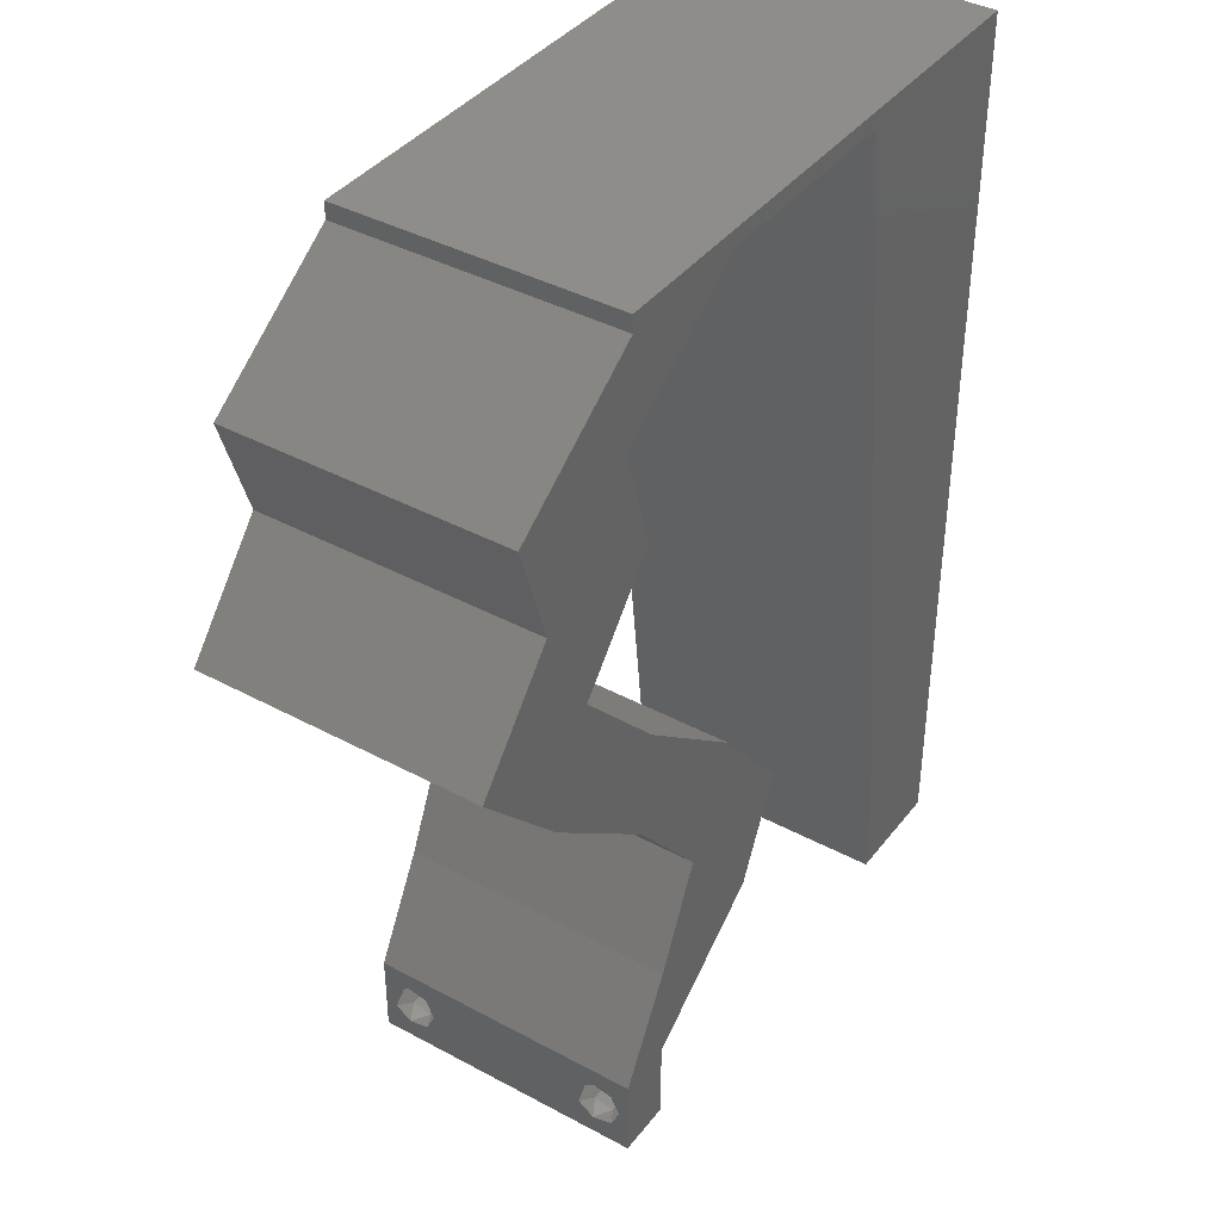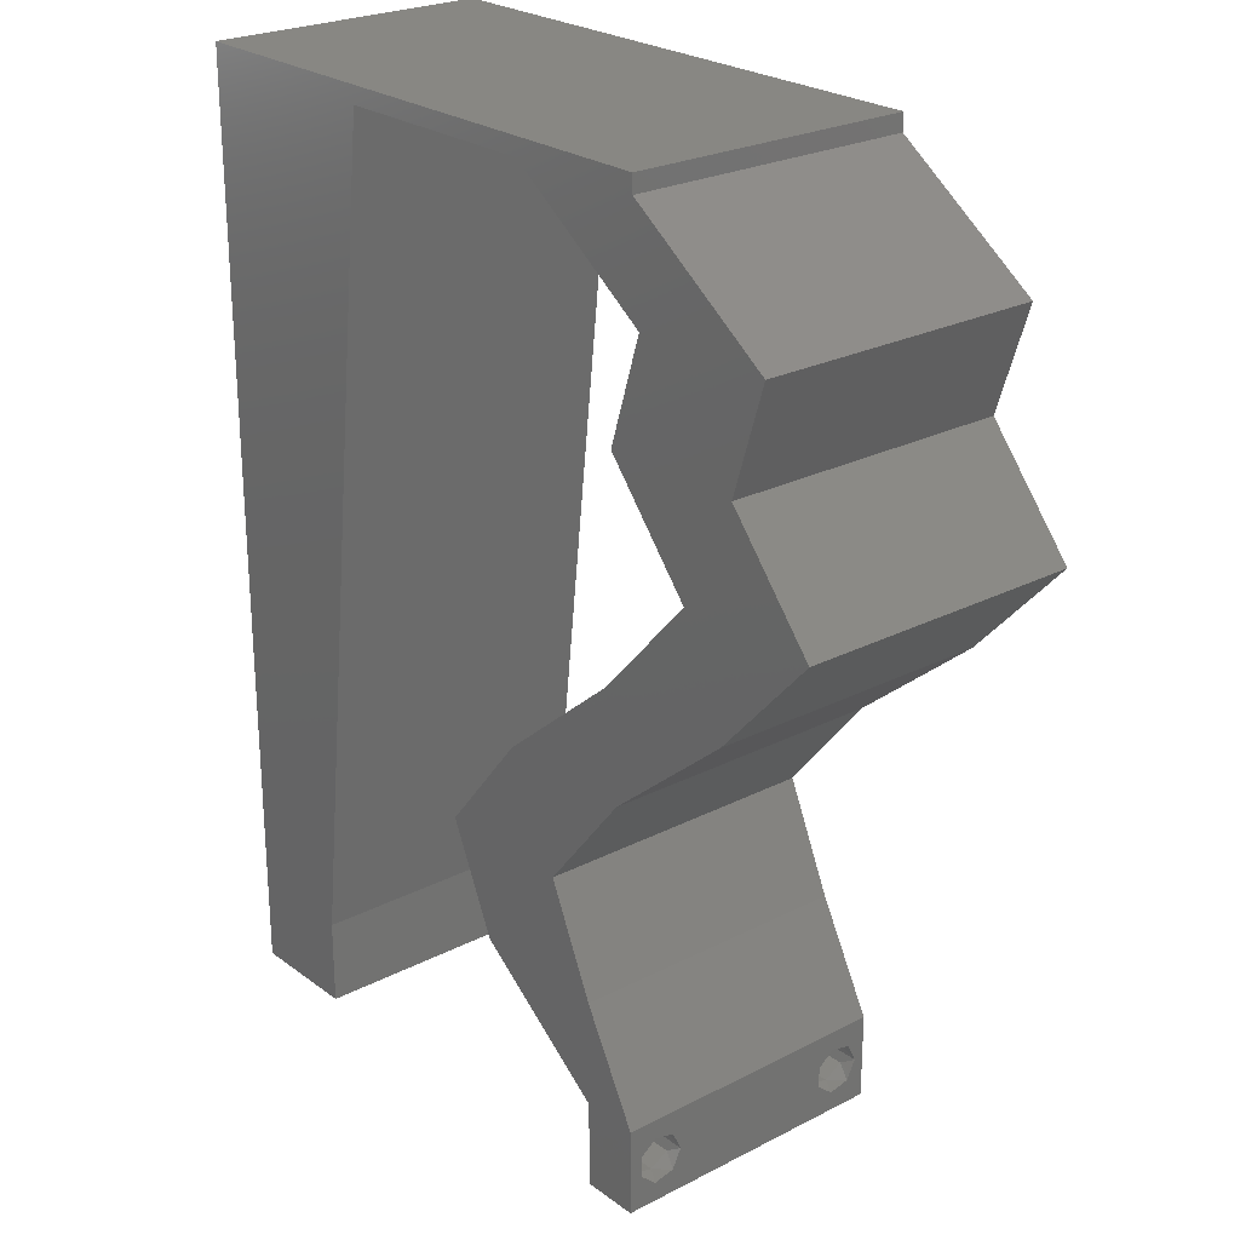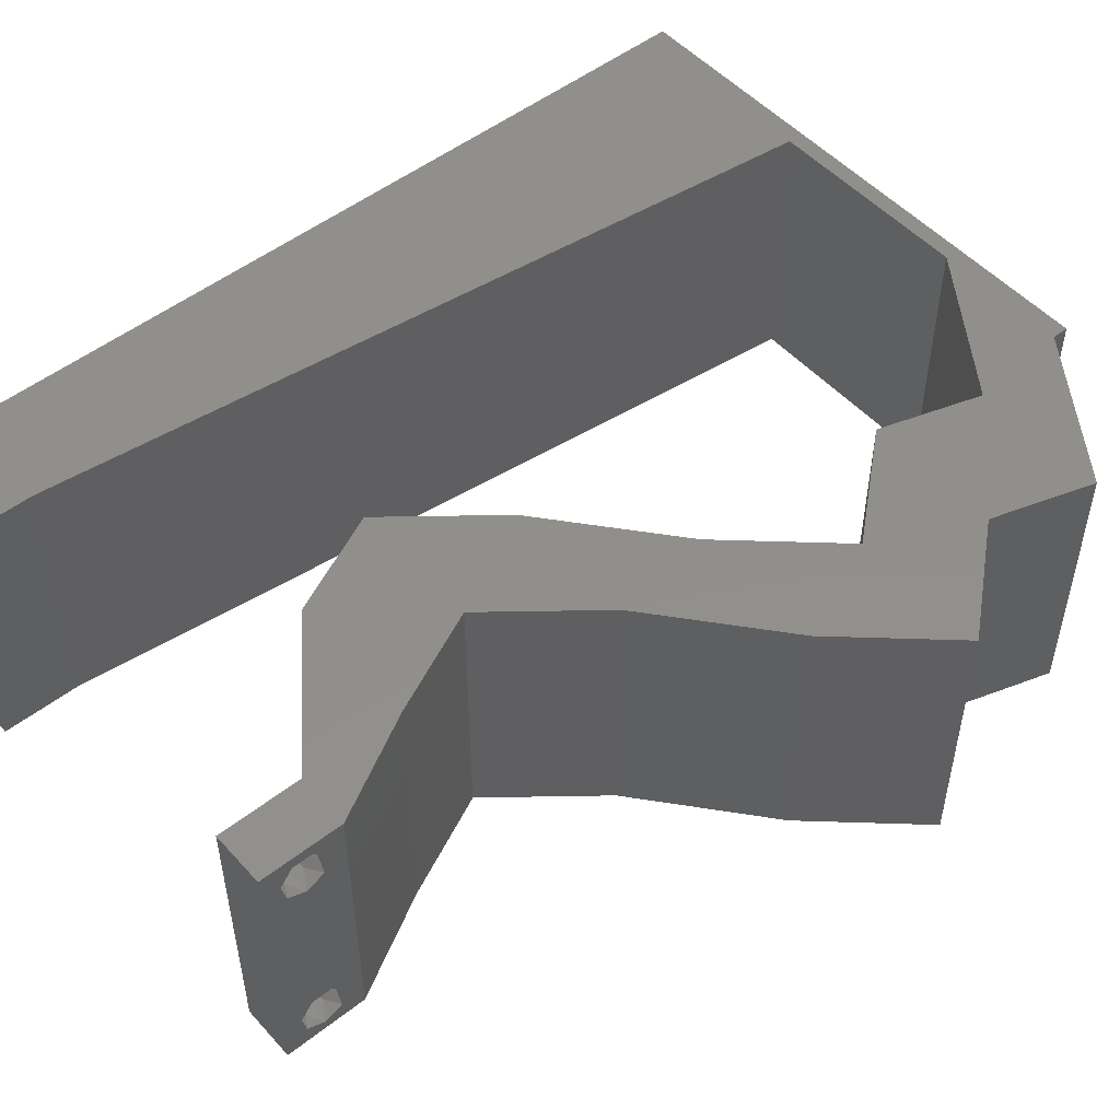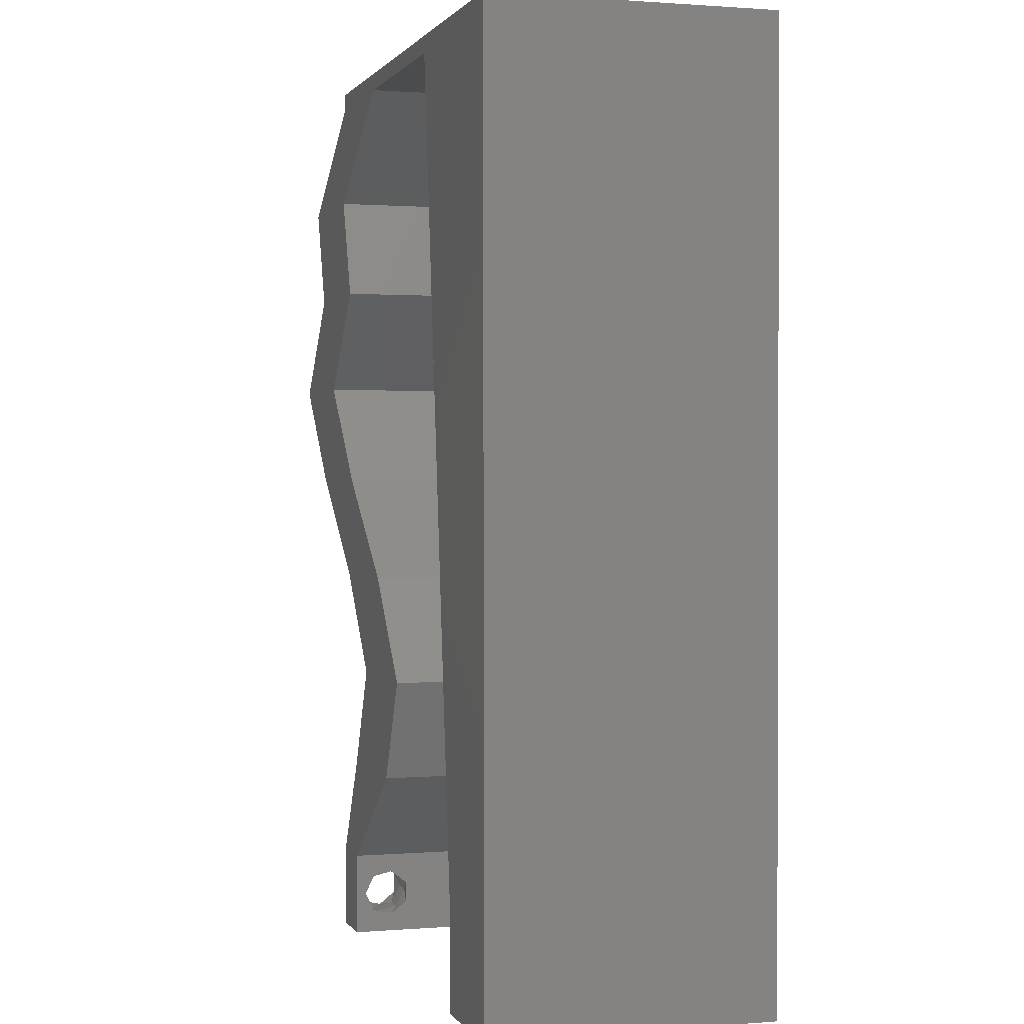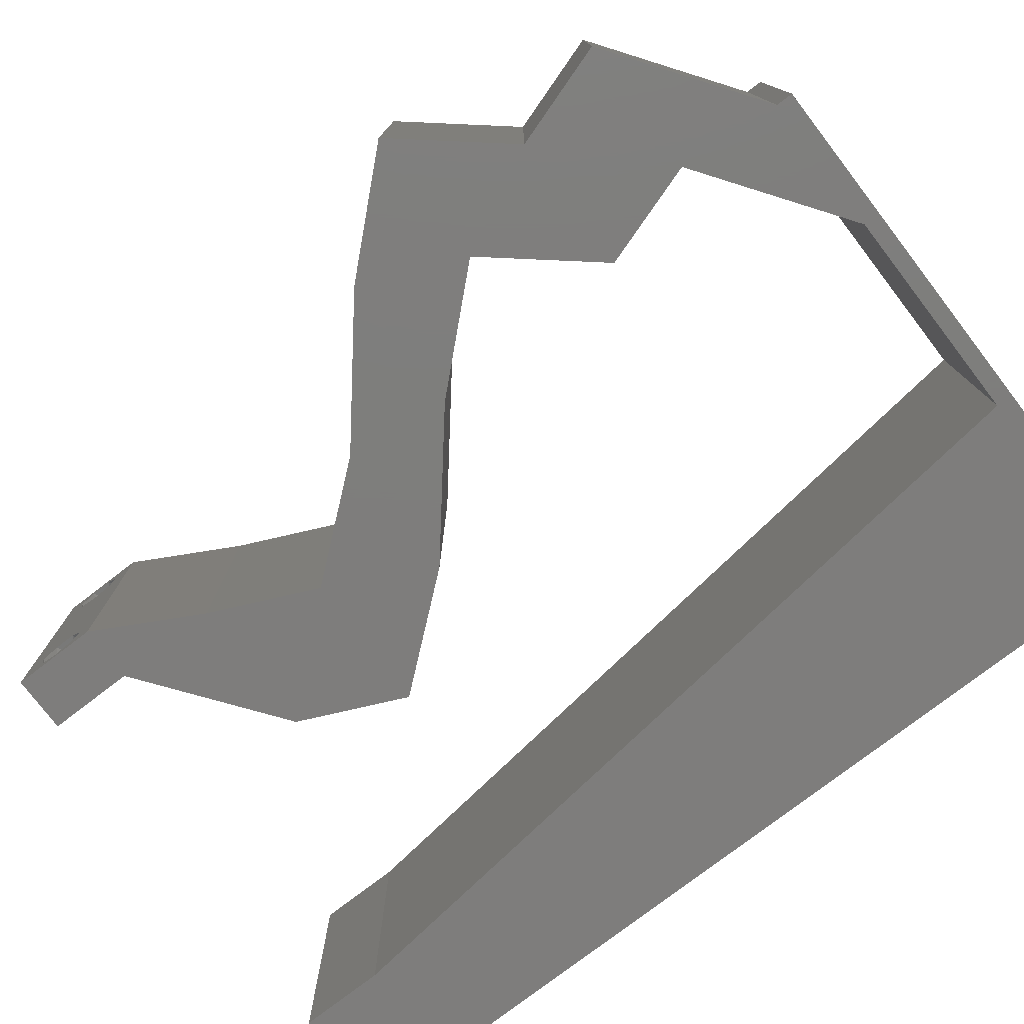
<metadata>
{"format":"stl","ext":"stl","renderer":"f3d","projection":"perspective","resolution":1024,"background":"white","views":[{"elev":39.6,"azim":123.8,"up":"+Y"},{"elev":24.6,"azim":49.9,"up":"+Y"},{"elev":50.9,"azim":49.6,"up":"+Z"},{"elev":0.9,"azim":-106.7,"up":"+Y"},{"elev":-77.4,"azim":127.5,"up":"+Z"}]}
</metadata>
<code>
# stl→obj: 240 verts, 484 faces
v 0.04 -0.002262 0.003932
v 0.04 0 0.01
v 0.04 -0.006 0.01
v 0.04 -0.003 0.0159
v 0.04 -0.001671 0.00134
v 0.04 0 0
v 0.04 -0.001343 0.002778
v 0.04 -0.004657 0.002778
v 0.04 -0.006 0
v 0.04 -0.004329 0.00134
v 0.04 -0.003 0.0007
v 0.04 -0.002262 0.01913
v 0.04 -0.001343 0.01798
v 0.04 0 0.02
v 0.04 -0.004657 0.01798
v 0.04 -0.003738 0.01913
v 0.04 -0.006 0.02
v 0.04 -0.001671 0.01654
v 0.04 -0.004329 0.01654
v 0.04 -0.003738 0.003932
v 0.036 0 0.01
v 0.036 -0.002262 0.003932
v 0.036 -0.006 0.01
v 0.036 -0.003 0.0159
v 0.036 -0.001343 0.002778
v 0.036 0 0
v 0.036 -0.001671 0.00134
v 0.036 -0.004329 0.00134
v 0.036 -0.006 0
v 0.036 -0.004657 0.002778
v 0.036 -0.003 0.0007
v 0.036 0 0.02
v 0.036 -0.001343 0.01798
v 0.036 -0.002262 0.01913
v 0.036 -0.003738 0.01913
v 0.036 -0.004657 0.01798
v 0.036 -0.006 0.02
v 0.036 -0.004329 0.01654
v 0.036 -0.001671 0.01654
v 0.036 -0.003738 0.003932
v 0.03601 0.00735 0.02
v 0.03108 0.003675 0.02
v 0.03822 0.0441 0.02
v 0.04806 0.0441 0.02
v 0.04549 0.05 0.02
v 0.04057 0.05145 0.02
v 0.03265 0.0147 0.02
v 0.02281 0.0147 0.02
v 0.03109 0.008807 0.02
v 0 -0.006 0.02
v 0.008 -0.006 0.02
v 0.004 -0.003 0.02
v 0.008 0 0.02
v 0 0 0.02
v 0.04752 0.0294 0.02
v 0.04439 0.03675 0.02
v 0.03768 0.0294 0.02
v 0.04 0.0588 0.02
v 0.03536 0.05512 0.02
v 0.04028 0.05512 0.02
v 0.03867 0.02205 0.02
v 0.02883 0.02205 0.02
v 0.004243 0.005957 0.02
v 0.01 0.06 0.02
v 0 0.06 0.02
v 0.00744 0.05262 0.02
v 0.05423 0.03675 0.02
v 0 0.024 0.02
v 0 0.012 0.02
v 0.00493 0.01791 0.02
v 0 0.048 0.02
v 0.009359 0.01176 0.02
v 0.01072 0.02352 0.02
v 0.01343 0.04704 0.02
v 0.006426 0.0416 0.02
v 0.05041 0.05145 0.02
v 0.0452 0.05512 0.02
v 0.038 -0.003 0.02
v 0 0.036 0.02
v 0.005639 0.03 0.02
v 0.01208 0.03528 0.02
v 0.02616 0.00735 0.02
v 0.03 0.06 0.02
v 0.03016 0.0588 0.02
v 0.01479 0.0588 0.02
v 0.02 0.06 0.02
v 0.02248 0.0588 0.02
v 0.04 0.06 0.02
v 0 -0.006 0.01
v 0 -0.003 0.015
v 0 0 0.01
v 0 -0.006 0
v 0 -0.003 0.005
v 0 0 0
v 0.004 -0.006 0.015
v 0.008 -0.006 0.01
v 0.004 -0.006 0.005
v 0.008 -0.006 0
v 0 0.048 0
v 0 0.051 0.0114
v 0 0.06 0
v 0 0.009 0.0114
v 0 0.06 0.01
v 0 0.036 0
v 0 0.03 0.01008
v 0 0.0415 0.01023
v 0 0.024 0
v 0 0.0185 0.01023
v 0 0.012 0
v 0 0.005337 0.005128
v 0.03601 0.00735 0
v 0.03108 0.003675 0
v 0.03822 0.0441 0
v 0.04549 0.05 0
v 0.04806 0.0441 0
v 0.04057 0.05145 0
v 0.03265 0.0147 0
v 0.03109 0.008807 0
v 0.02281 0.0147 0
v 0.004 -0.003 0
v 0.008 0 0
v 0.04752 0.0294 0
v 0.03768 0.0294 0
v 0.04439 0.03675 0
v 0.04 0.0588 0
v 0.04028 0.05512 0
v 0.03536 0.05512 0
v 0.02883 0.02205 0
v 0.03867 0.02205 0
v 0.004243 0.005957 0
v 0.01 0.06 0
v 0.00744 0.05262 0
v 0.05423 0.03675 0
v 0.00493 0.01791 0
v 0.009359 0.01176 0
v 0.01072 0.02352 0
v 0.01343 0.04704 0
v 0.006426 0.0416 0
v 0.05041 0.05145 0
v 0.0452 0.05512 0
v 0.038 -0.003 0
v 0.005639 0.03 0
v 0.01208 0.03528 0
v 0.02616 0.00735 0
v 0.03 0.06 0
v 0.03016 0.0588 0
v 0.02 0.06 0
v 0.01479 0.0588 0
v 0.02248 0.0588 0
v 0.04 0.06 0
v 0.008 0 0.01
v 0.008 -0.003 0.015
v 0.008 -0.003 0.005
v 0.015 0.06 0.01134
v 0.025 0.06 0.008977
v 0.006575 0.06 0.007337
v 0.03344 0.06 0.01273
v 0.04 0.06 0.01
v 0.03407 0.06 0.005945
v 0.005798 0.06 0.01422
v 0.04 0.0588 0.01
v 0.05041 0.05145 0.01
v 0.04923 0.04777 0.015
v 0.04806 0.0441 0.01
v 0.04923 0.04777 0.005
v 0.05115 0.04042 0.015
v 0.05423 0.03675 0.01
v 0.05115 0.04042 0.005
v 0.05088 0.03307 0.015
v 0.04752 0.0294 0.01
v 0.05088 0.03307 0.005
v 0.0431 0.02572 0.005676
v 0.0431 0.02572 0.01427
v 0.03867 0.02205 0.01
v 0.03566 0.01837 0.015
v 0.03265 0.0147 0.01
v 0.03566 0.01837 0.005
v 0.03433 0.01102 0.015
v 0.03601 0.00735 0.01
v 0.03433 0.01102 0.005
v 0.038 0.003675 0.015
v 0.038 0.003675 0.005
v 0.02616 0.00735 0.01
v 0.02449 0.01102 0.015
v 0.02281 0.0147 0.01
v 0.02449 0.01102 0.005
v 0.02582 0.01837 0.015
v 0.02883 0.02205 0.01
v 0.02582 0.01837 0.005
v 0.03325 0.02572 0.005676
v 0.03325 0.02572 0.01427
v 0.03768 0.0294 0.01
v 0.04103 0.03307 0.015
v 0.04439 0.03675 0.01
v 0.04103 0.03307 0.005
v 0.0413 0.04042 0.015
v 0.03822 0.0441 0.01
v 0.0413 0.04042 0.005
v 0.03939 0.04777 0.015
v 0.04057 0.05145 0.01
v 0.03939 0.04777 0.005
v 0.03016 0.0588 0.01
v 0.02256 0.0588 0.007714
v 0.01479 0.0588 0.01
v 0.02545 0.0588 0.01462
v 0.02017 0.0588 0.01461
v 0.009019 0.008819 0.0115
v 0.01377 0.04998 0.0115
v 0.01009 0.01813 0.01025
v 0.0127 0.04067 0.01025
v 0.0114 0.0294 0.01008
v 0.01417 0.05342 0.005
v 0.0375 -0.003738 0.01607
v 0.03727 -0.002262 0.01607
v 0.03871 -0.002229 0.01608
v 0.03888 -0.003738 0.01607
v 0.03727 -0.004329 0.01866
v 0.03873 -0.004657 0.01722
v 0.03725 -0.004657 0.01722
v 0.03873 -0.003 0.0193
v 0.03727 -0.001671 0.01866
v 0.03875 -0.001671 0.01866
v 0.03875 -0.004329 0.01866
v 0.03725 -0.003 0.0193
v 0.03873 -0.001343 0.01722
v 0.03725 -0.001343 0.01722
v 0.0375 -0.003738 0.0008684
v 0.03727 -0.002262 0.0008684
v 0.03874 -0.002242 0.0008785
v 0.03888 -0.003738 0.0008684
v 0.03873 -0.001343 0.002022
v 0.03727 -0.001671 0.00346
v 0.03725 -0.001343 0.002022
v 0.03727 -0.004329 0.00346
v 0.03873 -0.004657 0.002022
v 0.03725 -0.004657 0.002022
v 0.03873 -0.003 0.0041
v 0.03725 -0.003 0.0041
v 0.03875 -0.004329 0.00346
v 0.03875 -0.001671 0.00346
f 1 2 3
f 2 4 3
f 5 6 7
f 8 9 10
f 10 9 11
f 11 6 5
f 12 13 14
f 15 16 17
f 17 12 14
f 16 12 17
f 9 6 11
f 14 18 2
f 13 18 14
f 3 19 17
f 19 15 17
f 6 2 7
f 3 9 8
f 2 18 4
f 4 19 3
f 7 2 1
f 20 3 8
f 1 3 20
f 21 22 23
f 23 24 21
f 25 26 27
f 28 29 30
f 31 29 28
f 27 26 31
f 32 33 34
f 35 36 37
f 34 37 32
f 37 36 38
f 35 37 34
f 26 29 31
f 37 38 23
f 39 32 21
f 39 33 32
f 29 23 30
f 21 26 25
f 23 38 24
f 21 24 39
f 30 23 40
f 23 22 40
f 25 22 21
f 41 42 32
f 43 44 45
f 46 43 45
f 47 48 49
f 50 51 52
f 53 54 52
f 55 56 57
f 43 56 44
f 58 59 60
f 47 61 62
f 54 53 63
f 48 47 62
f 64 65 66
f 44 56 67
f 56 55 67
f 68 69 70
f 65 71 66
f 72 73 70
f 59 46 60
f 74 66 75
f 41 47 49
f 44 76 45
f 66 71 75
f 72 69 63
f 46 77 60
f 37 17 78
f 14 32 78
f 79 68 80
f 76 77 45
f 73 81 80
f 54 50 52
f 51 53 52
f 77 46 45
f 73 68 70
f 42 41 49
f 82 42 49
f 80 81 75
f 79 80 75
f 69 72 70
f 71 79 75
f 81 74 75
f 68 73 80
f 69 54 63
f 77 58 60
f 17 14 78
f 32 37 78
f 83 84 59
f 85 86 64
f 86 85 87
f 53 72 63
f 83 86 87
f 58 88 59
f 88 83 59
f 61 55 57
f 62 61 57
f 14 41 32
f 48 82 49
f 84 83 87
f 85 64 66
f 74 85 66
f 89 90 91
f 54 90 50
f 92 93 94
f 91 93 89
f 50 90 89
f 91 90 54
f 89 93 92
f 94 93 91
f 51 95 96
f 89 95 50
f 92 97 89
f 96 97 98
f 50 95 51
f 96 95 89
f 98 97 92
f 89 97 96
f 99 100 101
f 54 102 91
f 103 100 65
f 69 102 54
f 65 100 71
f 104 105 106
f 107 105 104
f 79 105 68
f 106 105 79
f 68 108 69
f 109 108 107
f 108 105 107
f 68 105 108
f 71 106 79
f 104 106 99
f 94 110 109
f 109 102 108
f 106 100 99
f 109 110 102
f 108 102 69
f 71 100 106
f 91 110 94
f 102 110 91
f 101 100 103
f 111 26 112
f 113 114 115
f 116 114 113
f 117 118 119
f 92 120 98
f 121 120 94
f 122 123 124
f 113 115 124
f 125 126 127
f 117 128 129
f 94 130 121
f 119 128 117
f 131 132 101
f 115 133 124
f 133 122 124
f 107 134 109
f 101 132 99
f 135 134 136
f 127 126 116
f 137 138 132
f 111 118 117
f 115 114 139
f 132 138 99
f 135 130 109
f 116 126 140
f 29 141 9
f 6 141 26
f 104 142 107
f 139 114 140
f 136 142 143
f 94 120 92
f 98 120 121
f 140 114 116
f 136 134 107
f 112 118 111
f 144 118 112
f 142 138 143
f 104 138 142
f 109 134 135
f 99 138 104
f 143 138 137
f 107 142 136
f 109 130 94
f 140 126 125
f 9 141 6
f 26 141 29
f 145 127 146
f 131 147 148
f 147 149 148
f 121 130 135
f 145 149 147
f 125 127 150
f 150 127 145
f 129 123 122
f 128 123 129
f 6 26 111
f 119 118 144
f 146 149 145
f 148 132 131
f 137 132 148
f 151 152 96
f 51 152 53
f 121 153 98
f 96 153 151
f 53 152 151
f 96 152 51
f 98 153 96
f 151 153 121
f 131 154 147
f 83 155 86
f 154 155 147
f 86 155 154
f 131 156 154
f 83 157 155
f 147 155 145
f 86 154 64
f 101 156 131
f 103 156 101
f 88 157 83
f 158 157 88
f 155 159 145
f 154 160 64
f 157 159 155
f 156 160 154
f 145 159 150
f 150 159 158
f 65 160 103
f 64 160 65
f 103 160 156
f 158 159 157
f 158 88 58
f 58 161 158
f 125 150 158
f 158 161 125
f 77 162 161
f 161 162 140
f 161 58 77
f 76 162 77
f 140 125 161
f 140 162 139
f 76 163 162
f 164 163 44
f 115 165 164
f 162 165 139
f 44 163 76
f 162 163 164
f 139 165 115
f 164 165 162
f 44 166 164
f 167 166 67
f 164 168 115
f 133 168 167
f 164 166 167
f 67 166 44
f 115 168 133
f 167 168 164
f 67 169 167
f 170 169 55
f 122 171 170
f 167 171 133
f 55 169 67
f 133 171 122
f 167 169 170
f 170 171 167
f 122 172 129
f 61 173 55
f 55 173 170
f 174 172 173
f 174 173 61
f 173 172 170
f 170 172 122
f 129 172 174
f 61 175 174
f 176 175 47
f 117 177 176
f 174 177 129
f 47 175 61
f 174 175 176
f 129 177 117
f 176 177 174
f 47 178 176
f 179 178 41
f 176 180 117
f 111 180 179
f 41 178 47
f 176 178 179
f 117 180 111
f 179 180 176
f 41 181 179
f 2 181 14
f 179 182 111
f 6 182 2
f 14 181 41
f 179 181 2
f 111 182 6
f 2 182 179
f 3 17 37
f 37 23 3
f 29 9 3
f 3 23 29
f 42 183 21
f 21 183 112
f 21 32 42
f 82 183 42
f 112 26 21
f 112 183 144
f 82 184 183
f 185 184 48
f 119 186 185
f 183 186 144
f 48 184 82
f 183 184 185
f 144 186 119
f 185 186 183
f 48 187 185
f 188 187 62
f 128 189 188
f 185 189 119
f 185 187 188
f 119 189 128
f 62 187 48
f 188 189 185
f 128 190 123
f 57 191 62
f 62 191 188
f 192 191 57
f 192 190 191
f 191 190 188
f 188 190 128
f 123 190 192
f 57 193 192
f 194 193 56
f 124 195 194
f 192 195 123
f 56 193 57
f 194 195 192
f 123 195 124
f 192 193 194
f 56 196 194
f 197 196 43
f 194 198 124
f 113 198 197
f 43 196 56
f 194 196 197
f 124 198 113
f 197 198 194
f 43 199 197
f 200 199 46
f 116 201 200
f 197 201 113
f 46 199 43
f 197 199 200
f 113 201 116
f 200 201 197
f 59 202 200
f 200 202 127
f 200 46 59
f 84 202 59
f 127 116 200
f 127 202 146
f 146 203 149
f 149 203 148
f 202 203 146
f 148 203 204
f 84 205 202
f 204 206 85
f 203 205 206
f 87 205 84
f 85 206 87
f 206 205 87
f 202 205 203
f 204 203 206
f 135 207 121
f 85 208 204
f 151 207 53
f 74 208 85
f 53 207 72
f 72 209 73
f 136 209 135
f 81 210 74
f 209 211 73
f 137 210 143
f 136 211 209
f 210 211 143
f 81 211 210
f 73 211 81
f 143 211 136
f 148 212 137
f 209 207 135
f 137 208 210
f 137 212 208
f 72 207 209
f 210 208 74
f 204 212 148
f 208 212 204
f 121 207 151
f 4 24 213
f 24 4 214
f 214 4 215
f 4 213 216
f 217 218 219
f 220 221 222
f 218 217 223
f 221 220 224
f 220 217 224
f 217 220 223
f 221 225 222
f 225 221 226
f 225 226 215
f 226 214 215
f 218 213 219
f 213 218 216
f 12 16 220
f 36 35 217
f 34 33 221
f 15 19 218
f 12 220 222
f 36 217 219
f 220 16 223
f 217 35 224
f 34 221 224
f 15 218 223
f 18 13 225
f 221 33 226
f 13 12 222
f 38 36 219
f 35 34 224
f 16 15 223
f 225 13 222
f 213 38 219
f 33 39 226
f 39 24 214
f 39 214 226
f 218 19 216
f 18 225 215
f 24 38 213
f 19 4 216
f 4 18 215
f 11 31 227
f 31 11 228
f 228 11 229
f 11 227 230
f 231 232 233
f 234 235 236
f 237 234 238
f 232 237 238
f 235 234 239
f 232 231 240
f 234 237 239
f 237 232 240
f 228 231 233
f 231 228 229
f 235 227 236
f 227 235 230
f 22 25 232
f 30 40 234
f 5 7 231
f 8 10 235
f 1 20 237
f 22 232 238
f 30 234 236
f 232 25 233
f 234 40 238
f 1 237 240
f 231 7 240
f 237 20 239
f 8 235 239
f 25 27 233
f 40 22 238
f 28 30 236
f 7 1 240
f 20 8 239
f 227 28 236
f 27 31 228
f 27 228 233
f 5 231 229
f 235 10 230
f 31 28 227
f 10 11 230
f 11 5 229

</code>
